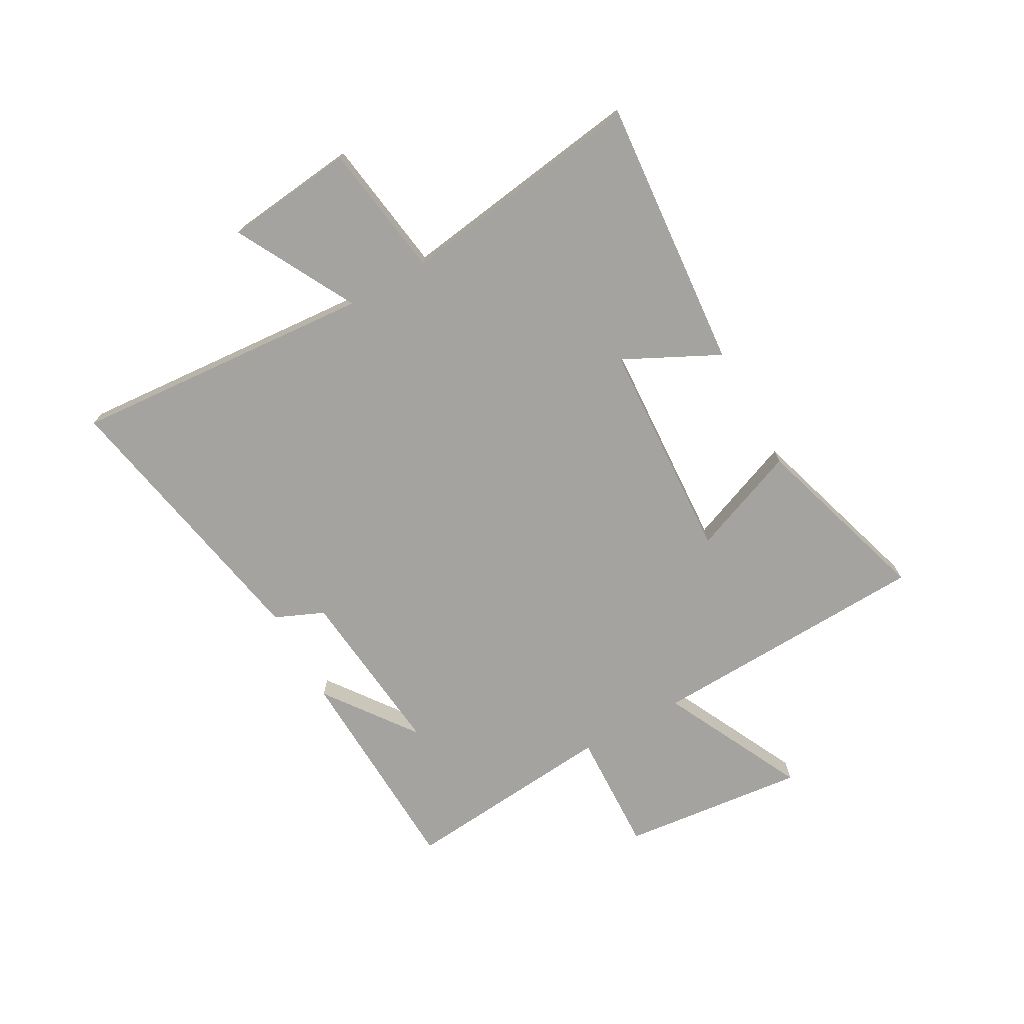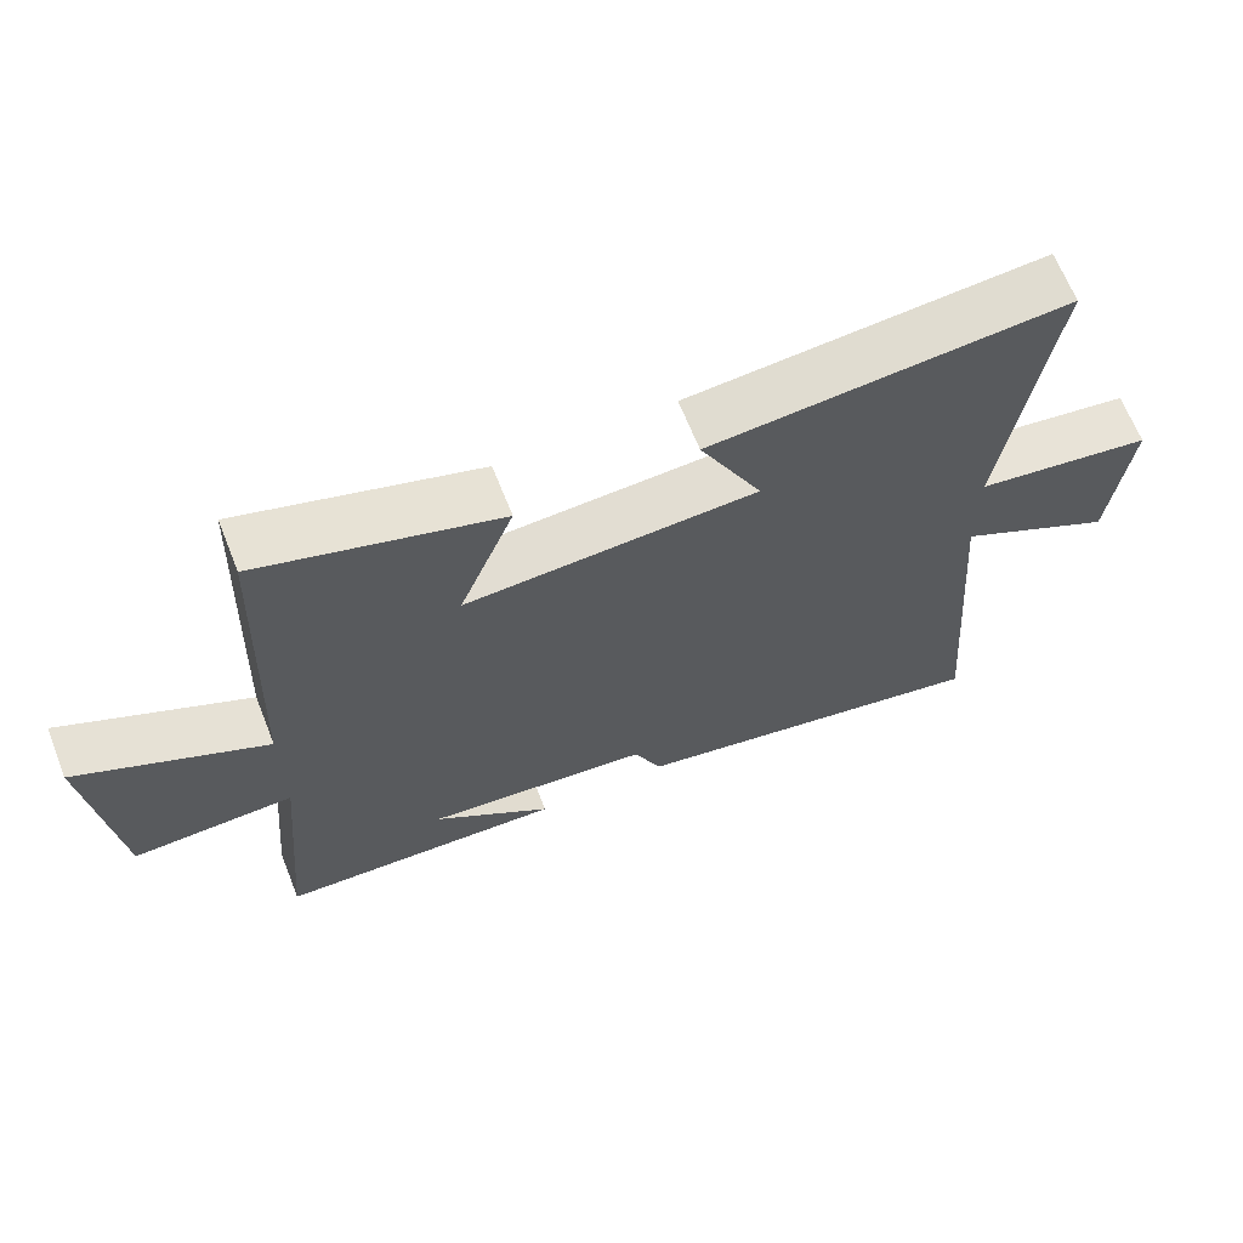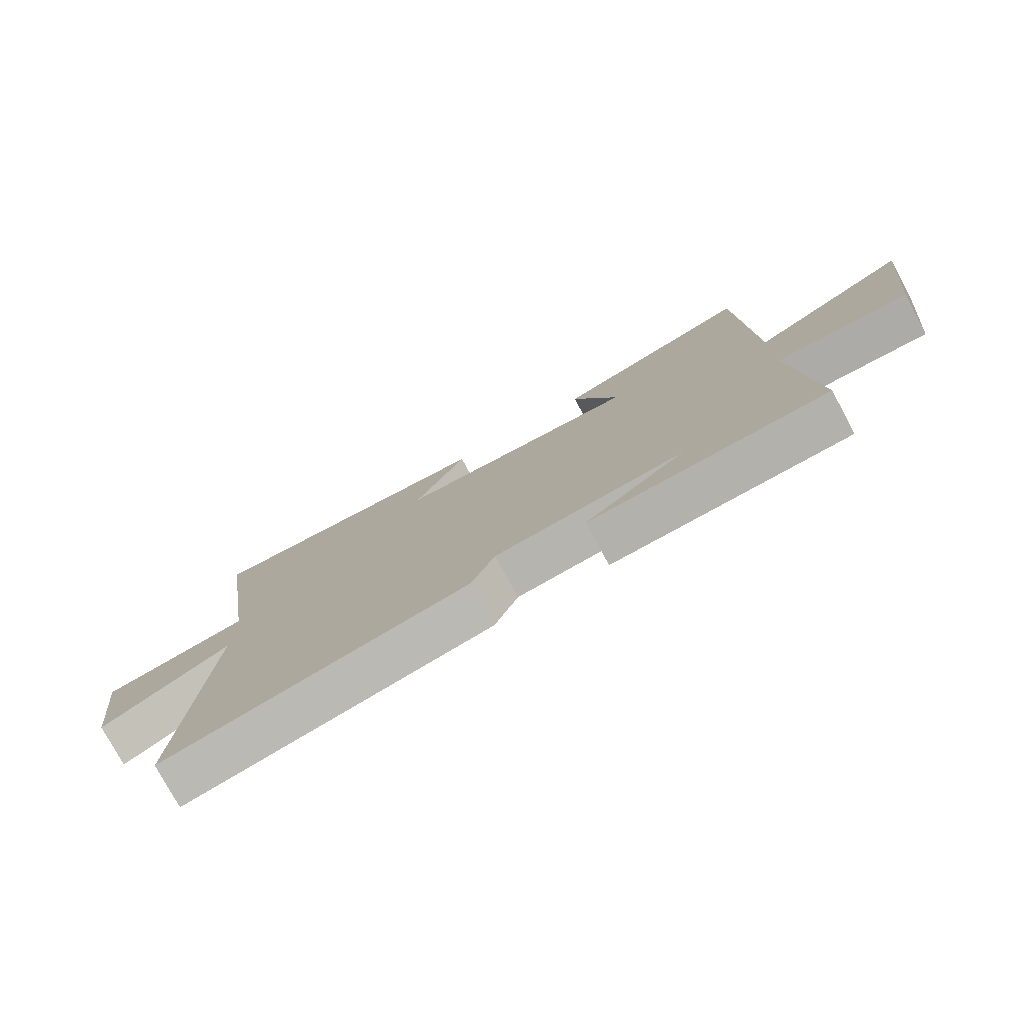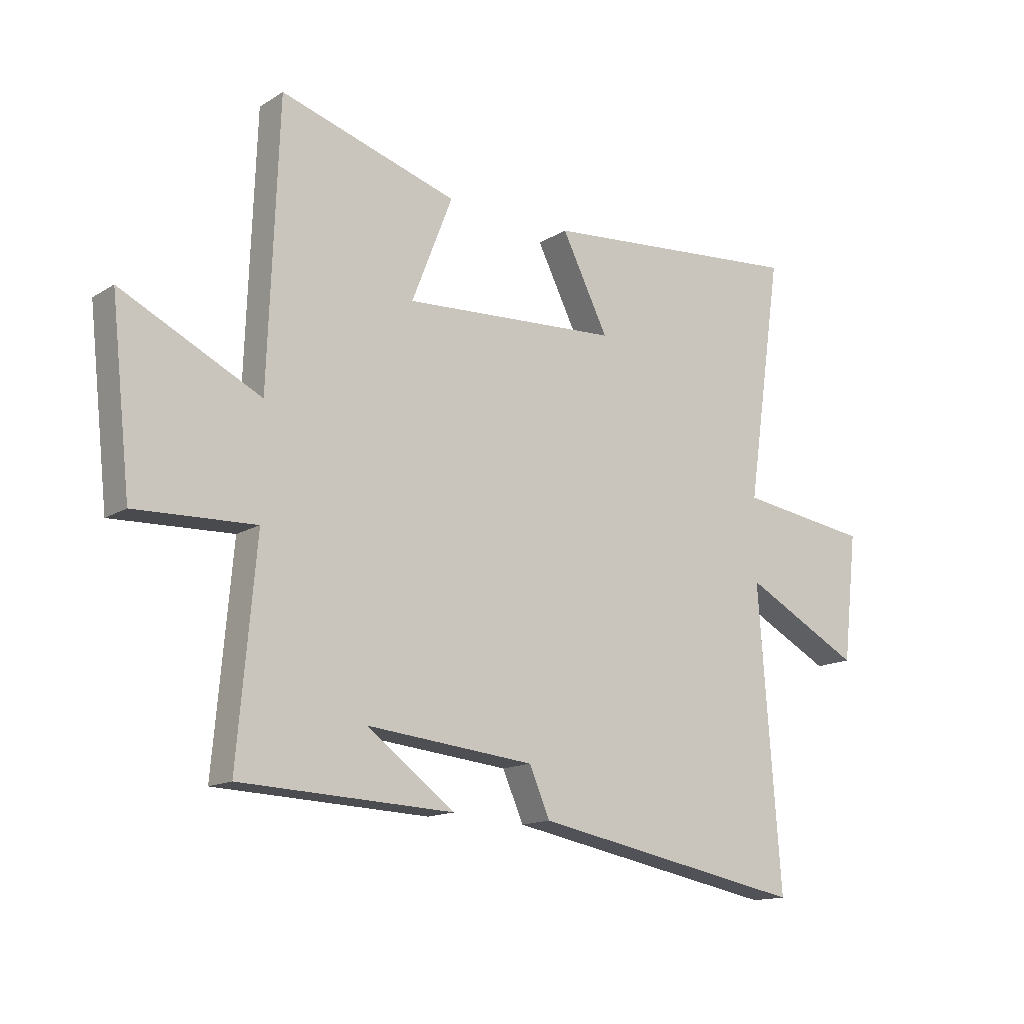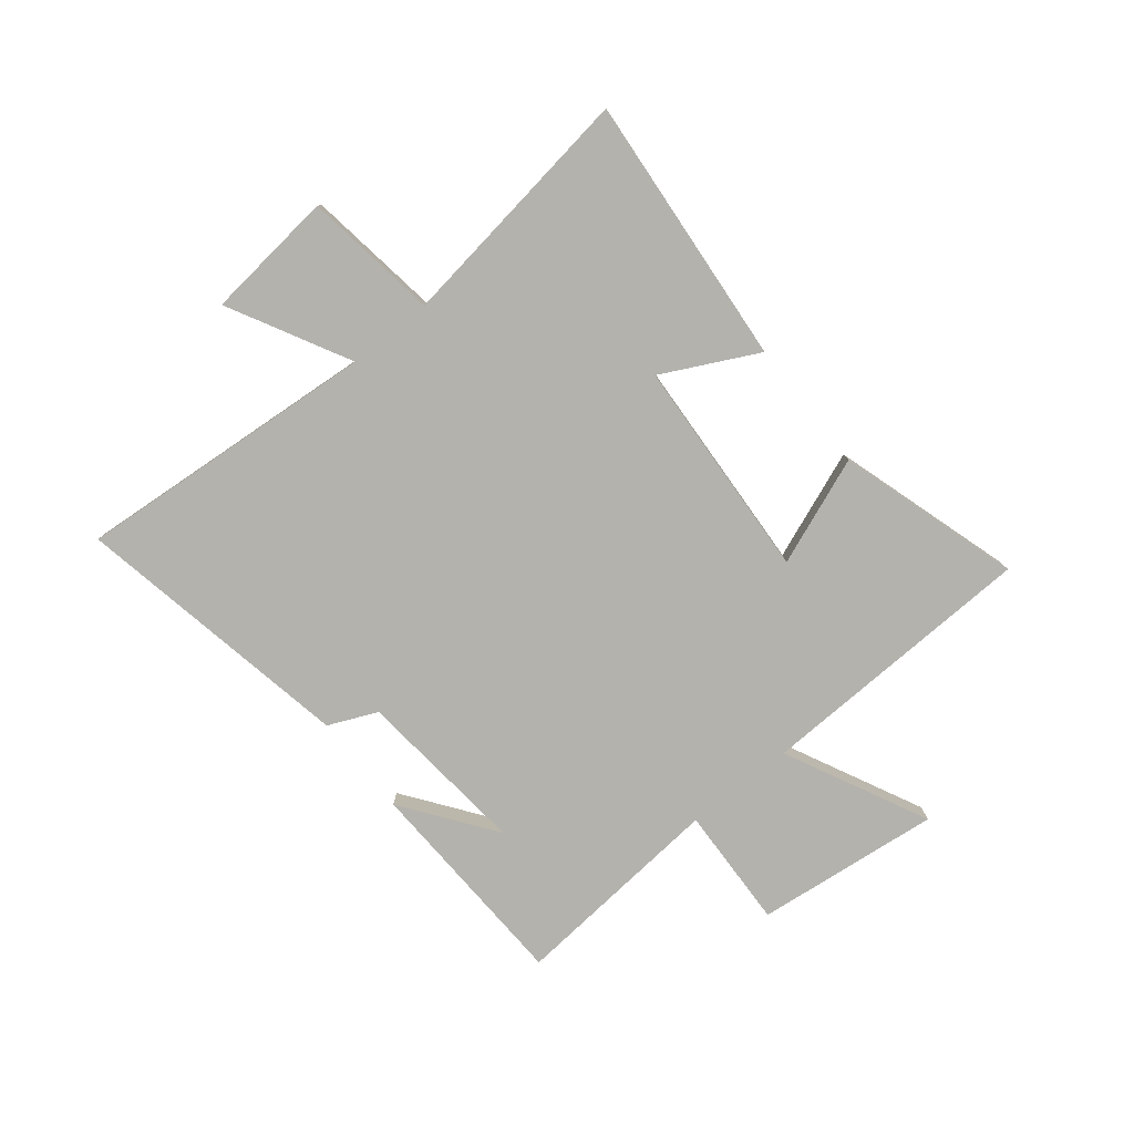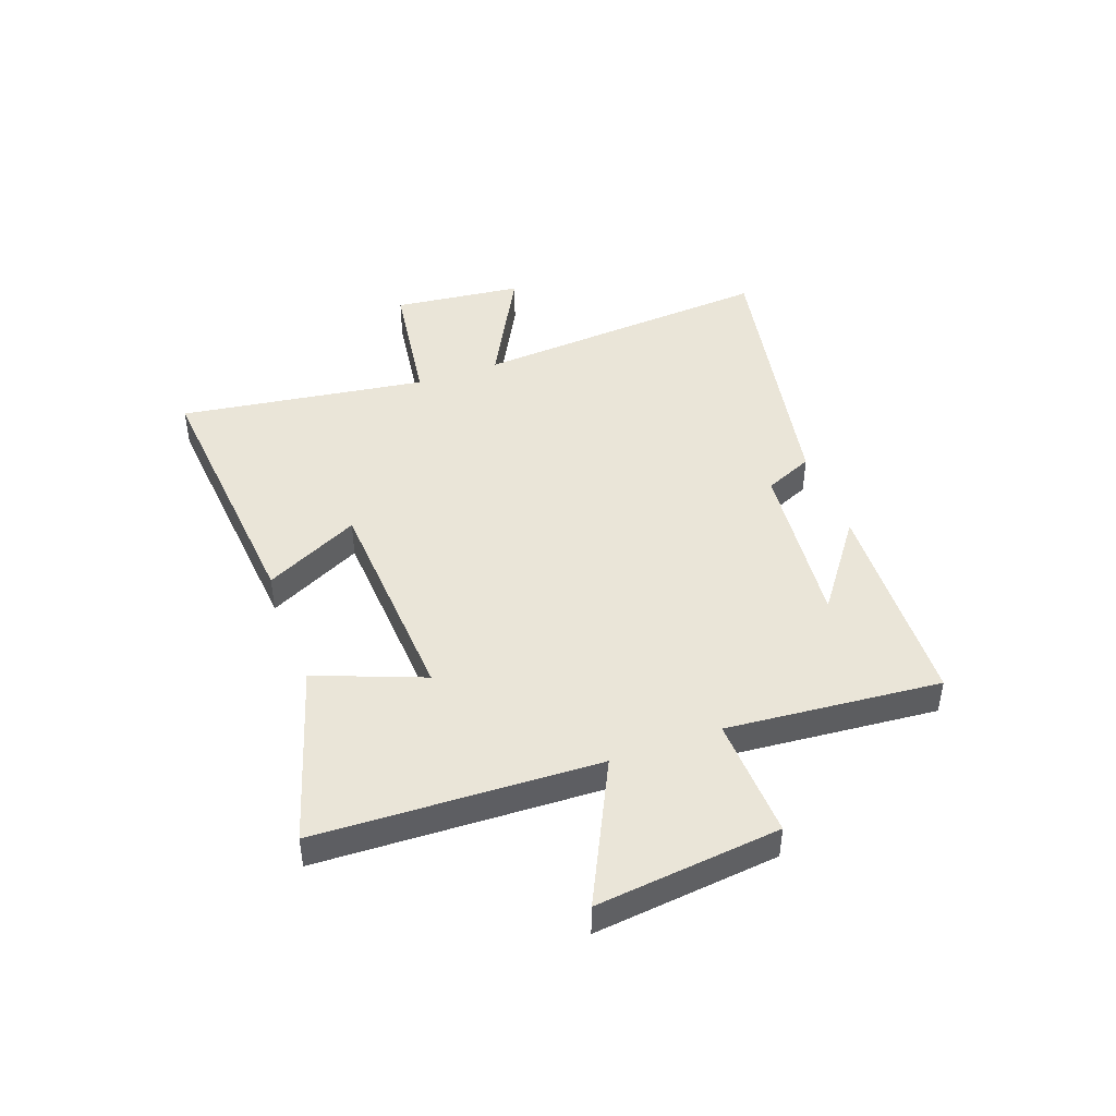
<metadata>
{"format":"obj","ext":"obj","renderer":"f3d","projection":"perspective","resolution":1024,"background":"white","views":[{"elev":-72.8,"azim":-60.8,"up":"+Y"},{"elev":65.9,"azim":158.4,"up":"+Z"},{"elev":-77.5,"azim":28.4,"up":"+Z"},{"elev":-14.2,"azim":143.1,"up":"+Z"},{"elev":-79.4,"azim":-51.4,"up":"+Y"},{"elev":44.7,"azim":69.9,"up":"+Y"}]}
</metadata>
<code>
v 0.481 0.07 0.6
v 0.5 0.07 0.096
v 0.755 0.07 0.222
v 0.719 0.07 -0.108
v 0.5 0.07 -0.1
v 0.534 0.07 -0.483
v 0.144 0.07 -0.5
v 0.306 0.07 -0.381
v -0.002 0.07 -0.413
v -0.04 0.07 -0.5
v -0.541 0.07 -0.596
v -0.5 0.07 -0.054
v -0.715 0.07 -0.169
v -0.741 0.07 0.063
v -0.5 0.07 0.098
v -0.564 0.07 0.541
v -0.079 0.07 0.5
v -0.164 0.07 0.33
v 0.232 0.07 0.308
v 0.157 0.07 0.5
v 0.481 0 0.6
v 0.5 0 0.096
v 0.755 0 0.222
v 0.719 0 -0.108
v 0.5 0 -0.1
v 0.534 0 -0.483
v 0.144 0 -0.5
v 0.306 0 -0.381
v -0.002 0 -0.413
v -0.04 0 -0.5
v -0.541 0 -0.596
v -0.5 0 -0.054
v -0.715 0 -0.169
v -0.741 0 0.063
v -0.5 0 0.098
v -0.564 0 0.541
v -0.079 0 0.5
v -0.164 0 0.33
v 0.232 0 0.308
v 0.157 0 0.5
f 19 20 1 2
f 18 19 2
f 15 16 17 18
f 15 18 2
f 12 13 14 15
f 12 15 2
f 9 10 11 12
f 8 9 12 2
f 6 7 8
f 5 6 8
f 5 8 2
f 2 3 4 5
f 22 21 40 39
f 22 39 38
f 38 37 36 35
f 22 38 35
f 35 34 33 32
f 22 35 32
f 32 31 30 29
f 22 32 29 28
f 28 27 26
f 28 26 25
f 22 28 25
f 25 24 23 22
f 1 21 22 2
f 2 22 23 3
f 3 23 24 4
f 4 24 25 5
f 5 25 26 6
f 6 26 27 7
f 7 27 28 8
f 8 28 29 9
f 9 29 30 10
f 10 30 31 11
f 11 31 32 12
f 12 32 33 13
f 13 33 34 14
f 14 34 35 15
f 15 35 36 16
f 16 36 37 17
f 17 37 38 18
f 18 38 39 19
f 19 39 40 20
f 20 40 21 1

</code>
